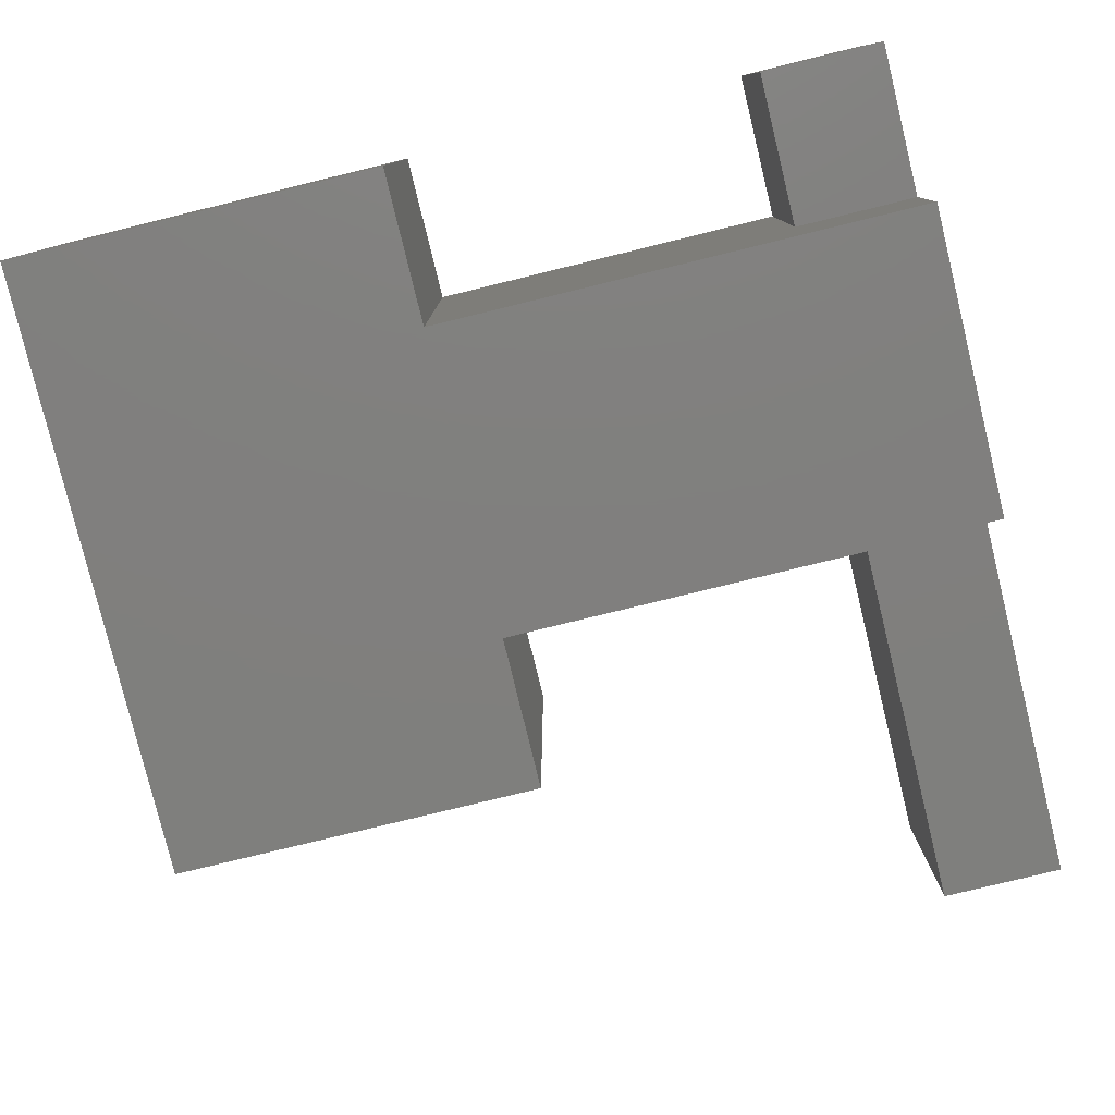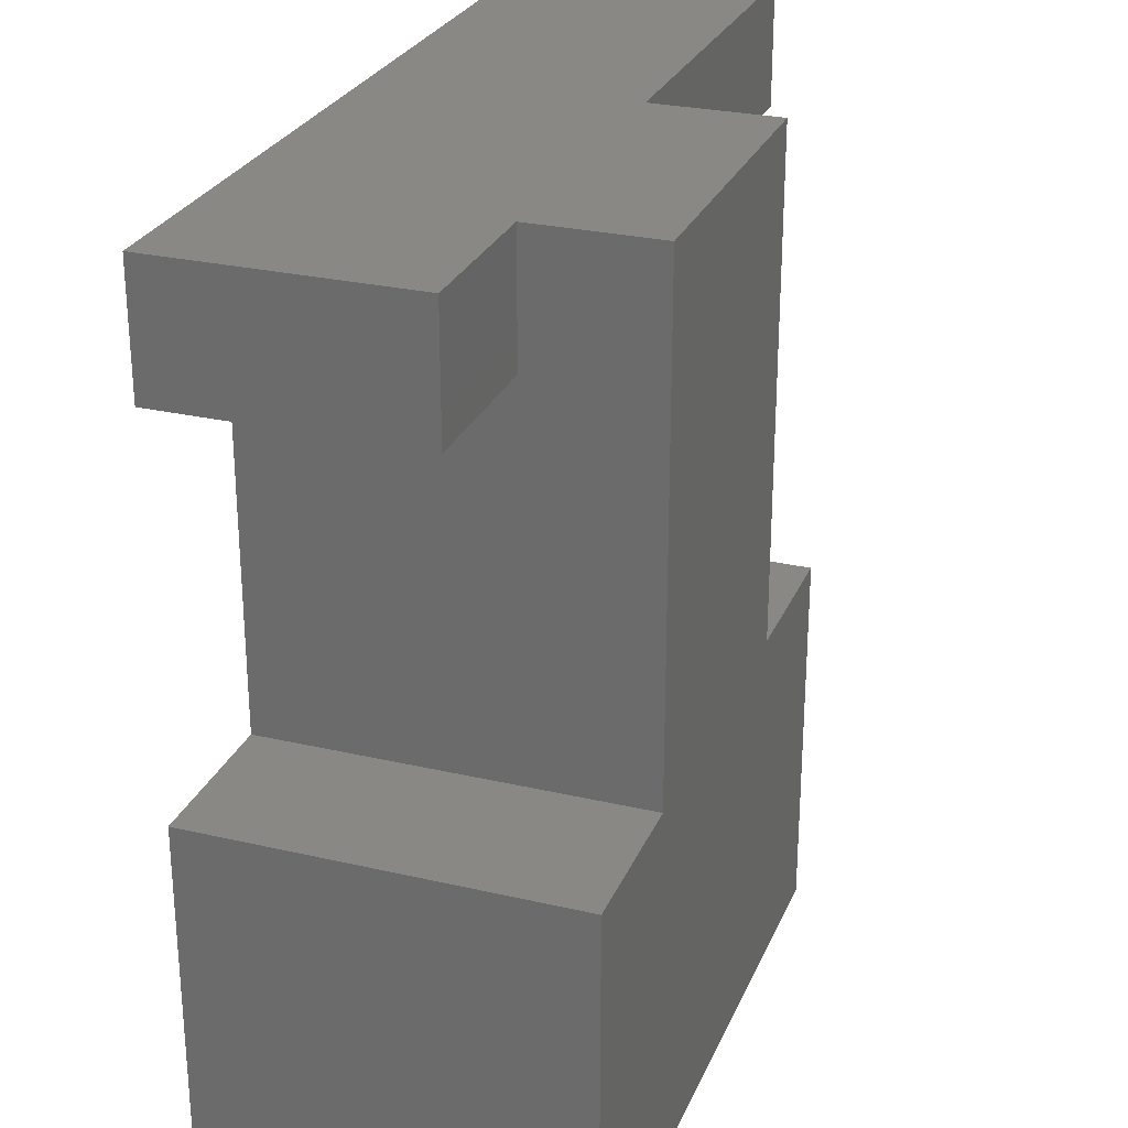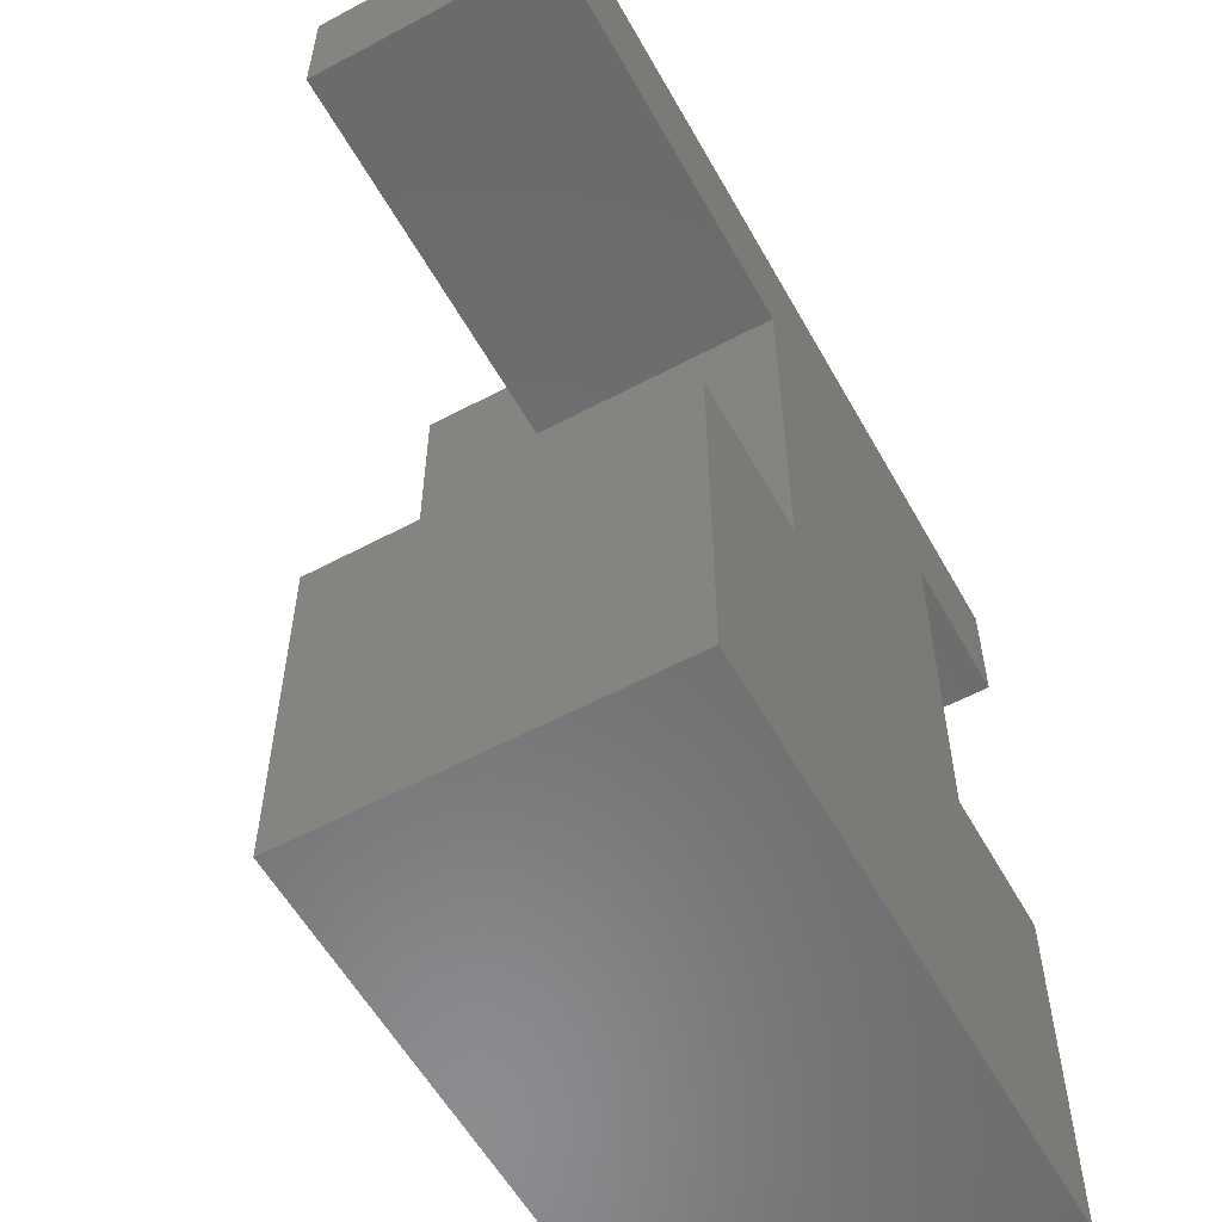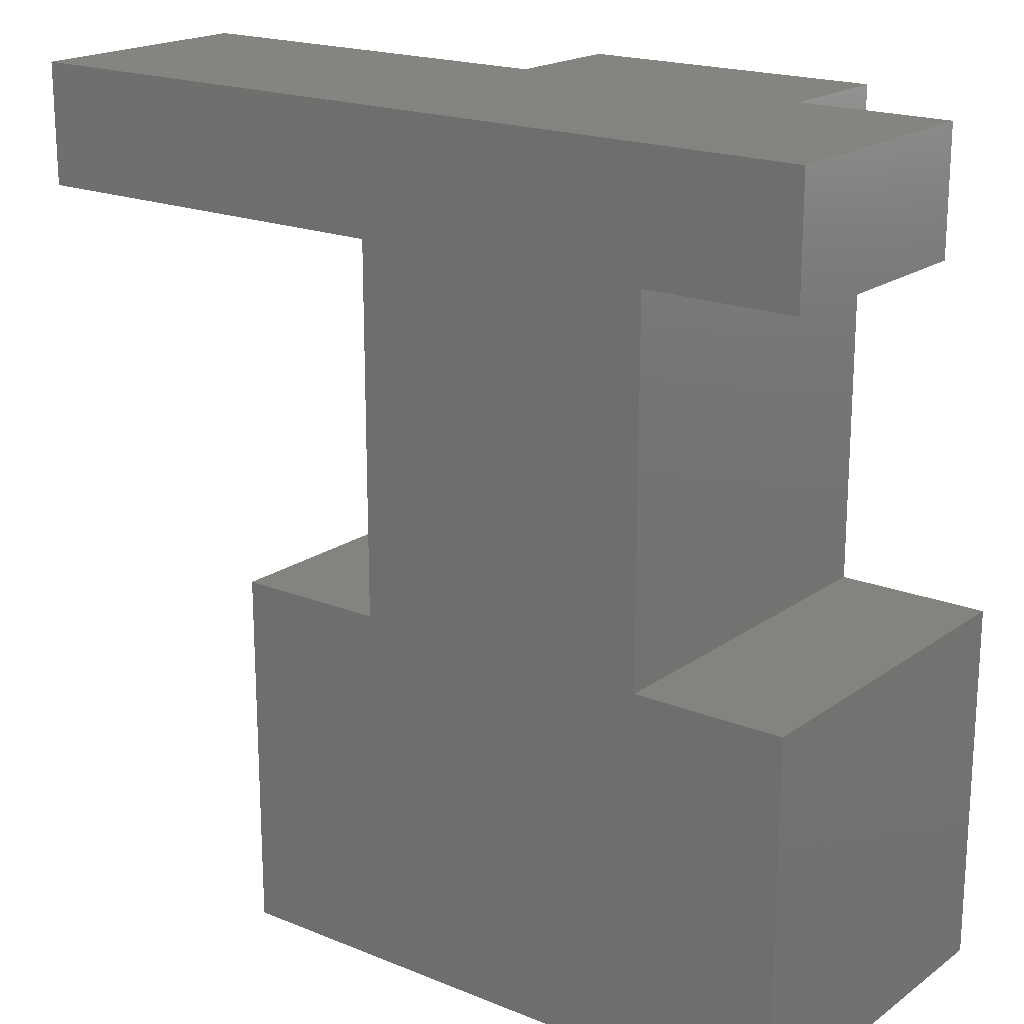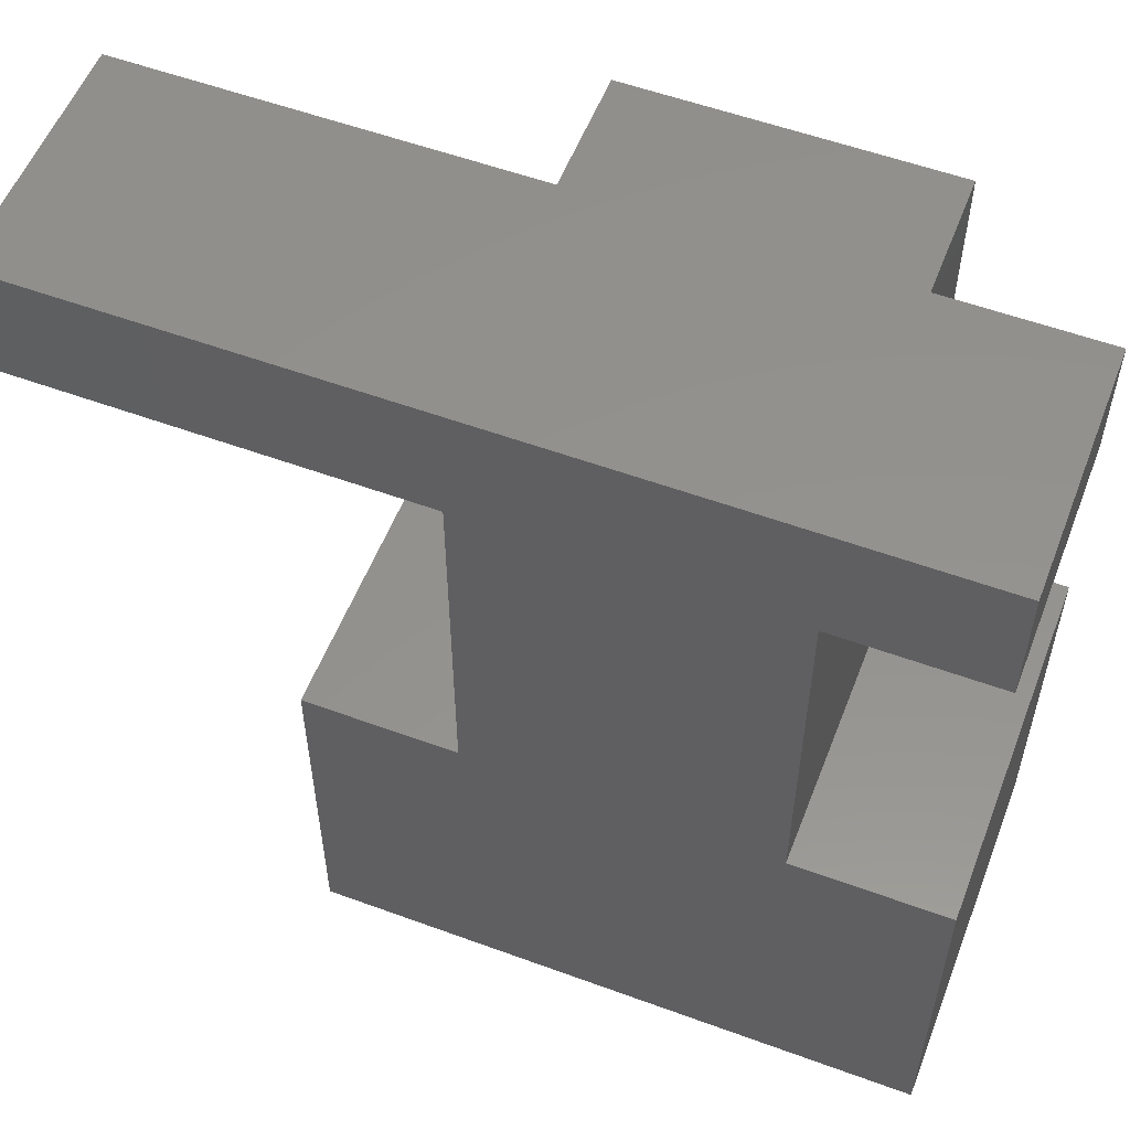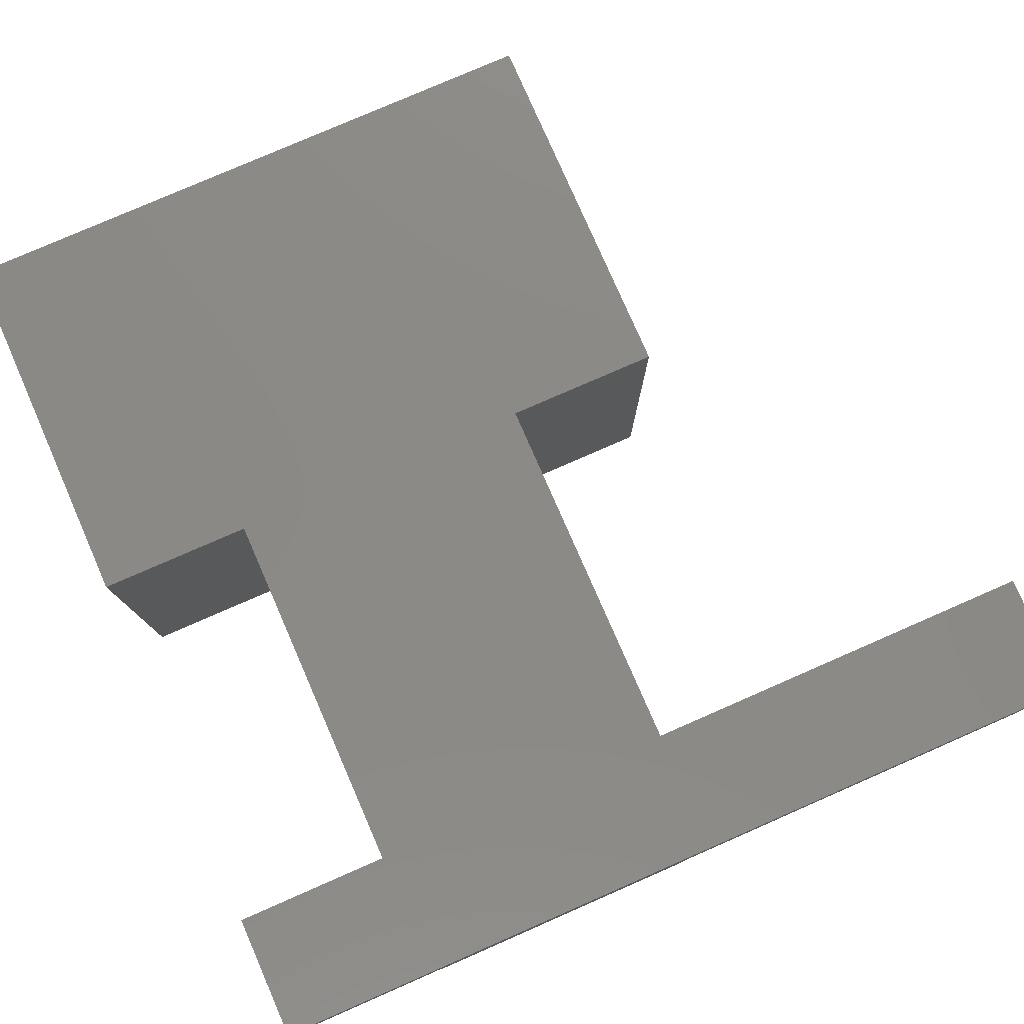
<metadata>
{"format":"stl","ext":"stl","renderer":"f3d","projection":"perspective","resolution":1024,"background":"white","views":[{"elev":-79.4,"azim":-76.3,"up":"+Y"},{"elev":27.2,"azim":-70.3,"up":"+Z"},{"elev":-57.2,"azim":119.0,"up":"+Z"},{"elev":19.2,"azim":-142.7,"up":"+Z"},{"elev":55.5,"azim":-158.9,"up":"+Z"},{"elev":78.7,"azim":-23.6,"up":"+Y"}]}
</metadata>
<code>
# stl→obj: 28 verts, 52 faces
v 50 0 30
v 50 30 0
v 50 30 30
v 50 0 0
v 0 30 30
v 12.5 0 30
v 12.5 30 30
v 0 0 30
v 37.5 30 30
v 37.5 0 30
v 0 0 0
v 0 30 0
v 12.5 30 60
v 37.5 30 60
v 70 30 70
v 70 30 60
v 0 30 70
v 0 30 60
v 37.5 0 70
v 12.5 0 70
v 37.5 10 70
v 37.5 10 60
v 70 10 70
v 12.5 10 70
v 0 10 70
v 12.5 10 60
v 70 10 60
v 0 10 60
f 1 2 3
f 2 1 4
f 5 6 7
f 6 5 8
f 9 1 3
f 1 9 10
f 11 2 4
f 2 11 12
f 11 5 12
f 5 11 8
f 2 9 3
f 9 2 7
f 12 7 2
f 7 12 5
f 9 13 14
f 13 9 7
f 14 15 16
f 15 14 17
f 13 17 14
f 17 13 18
f 11 6 8
f 6 11 10
f 4 10 11
f 10 4 1
f 6 19 20
f 19 6 10
f 21 19 22
f 22 9 14
f 10 22 19
f 22 10 9
f 15 21 23
f 21 24 19
f 17 21 15
f 21 17 24
f 24 17 25
f 19 24 20
f 7 26 13
f 6 26 7
f 20 26 6
f 26 20 24
f 23 16 15
f 16 23 27
f 22 16 27
f 16 22 14
f 28 13 26
f 13 28 18
f 28 17 18
f 17 28 25
f 28 24 25
f 24 28 26
f 22 23 21
f 23 22 27

</code>
